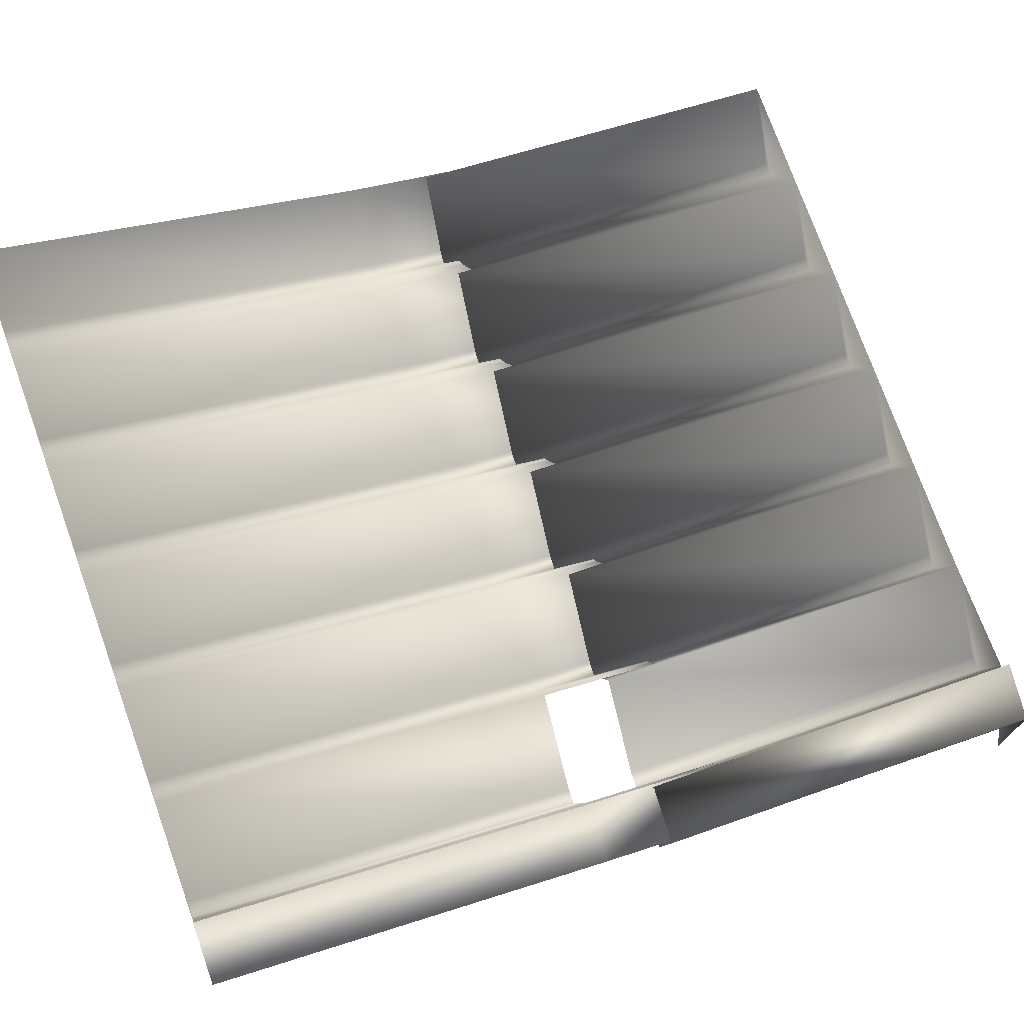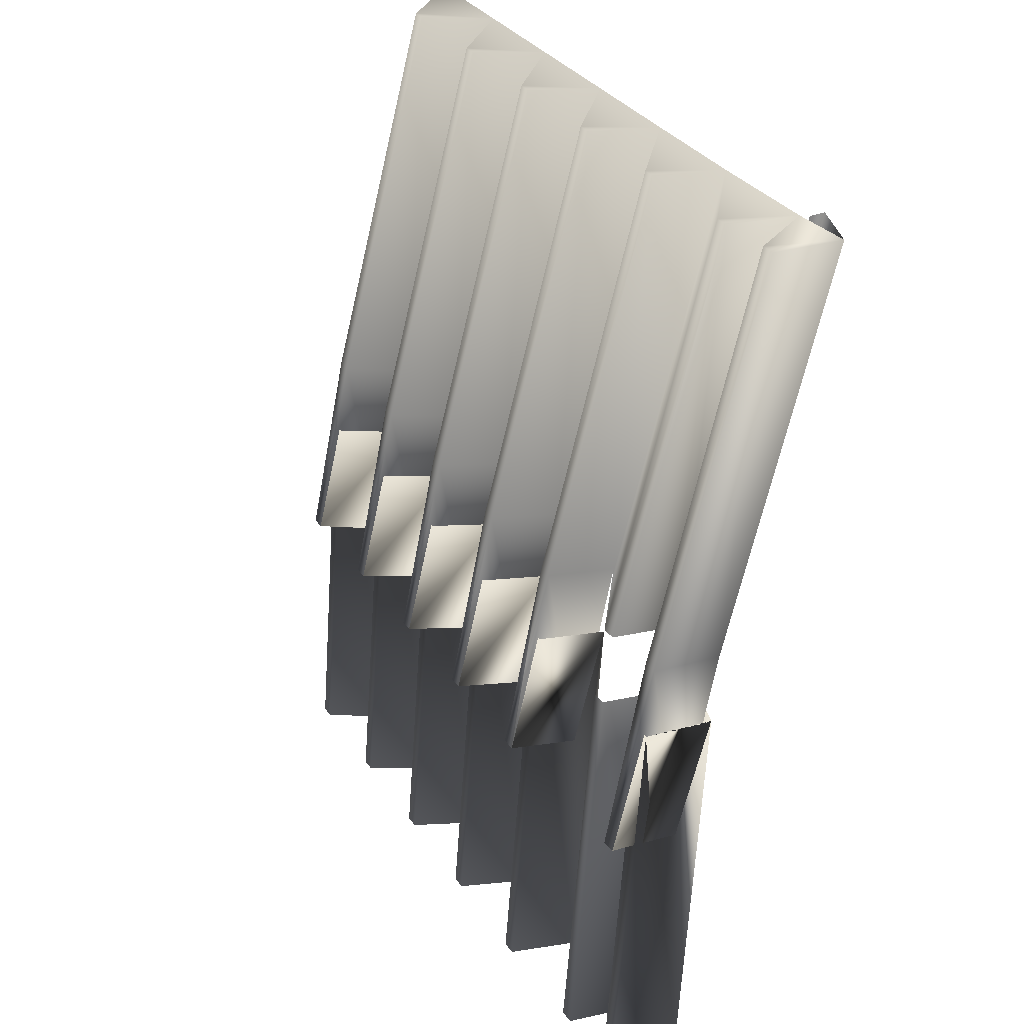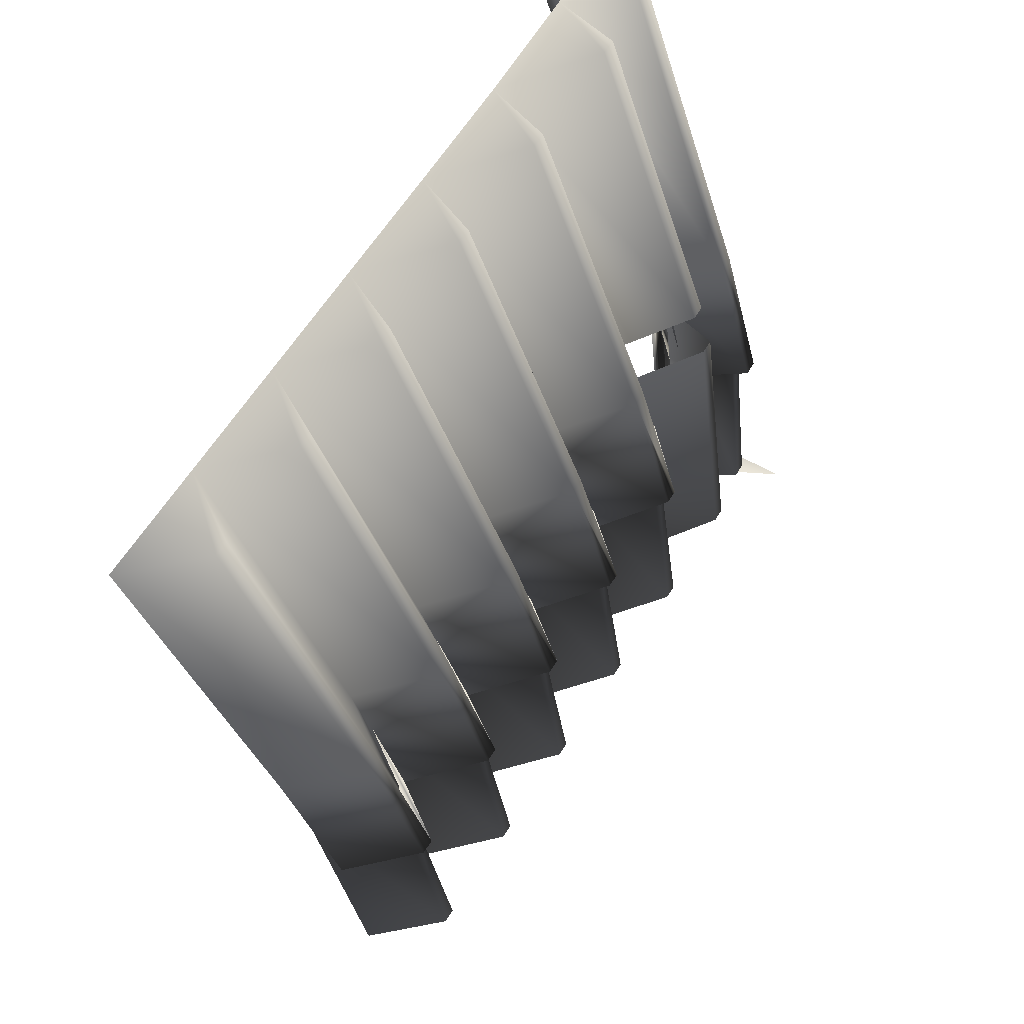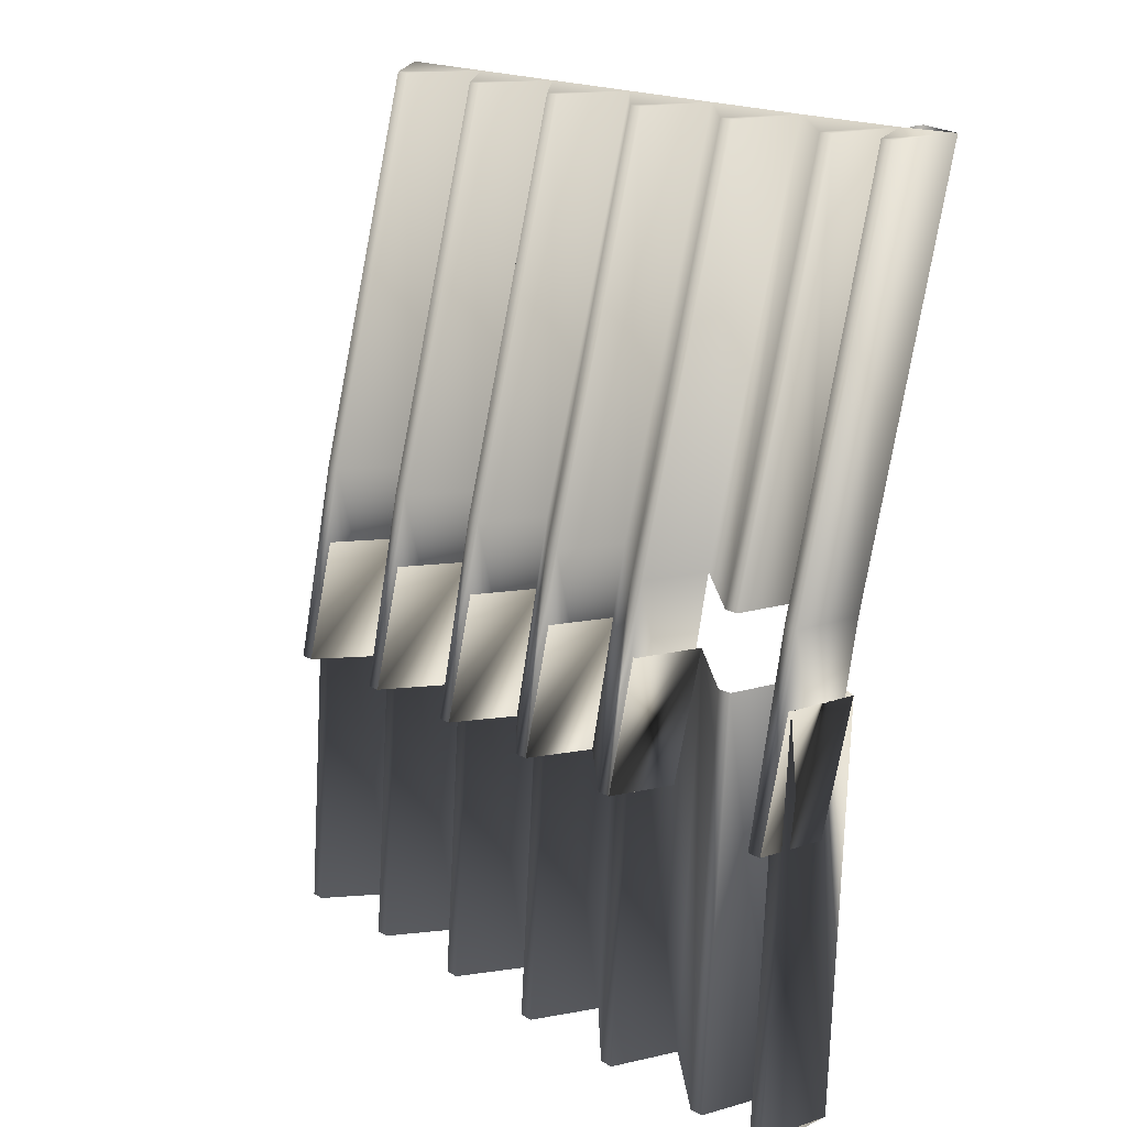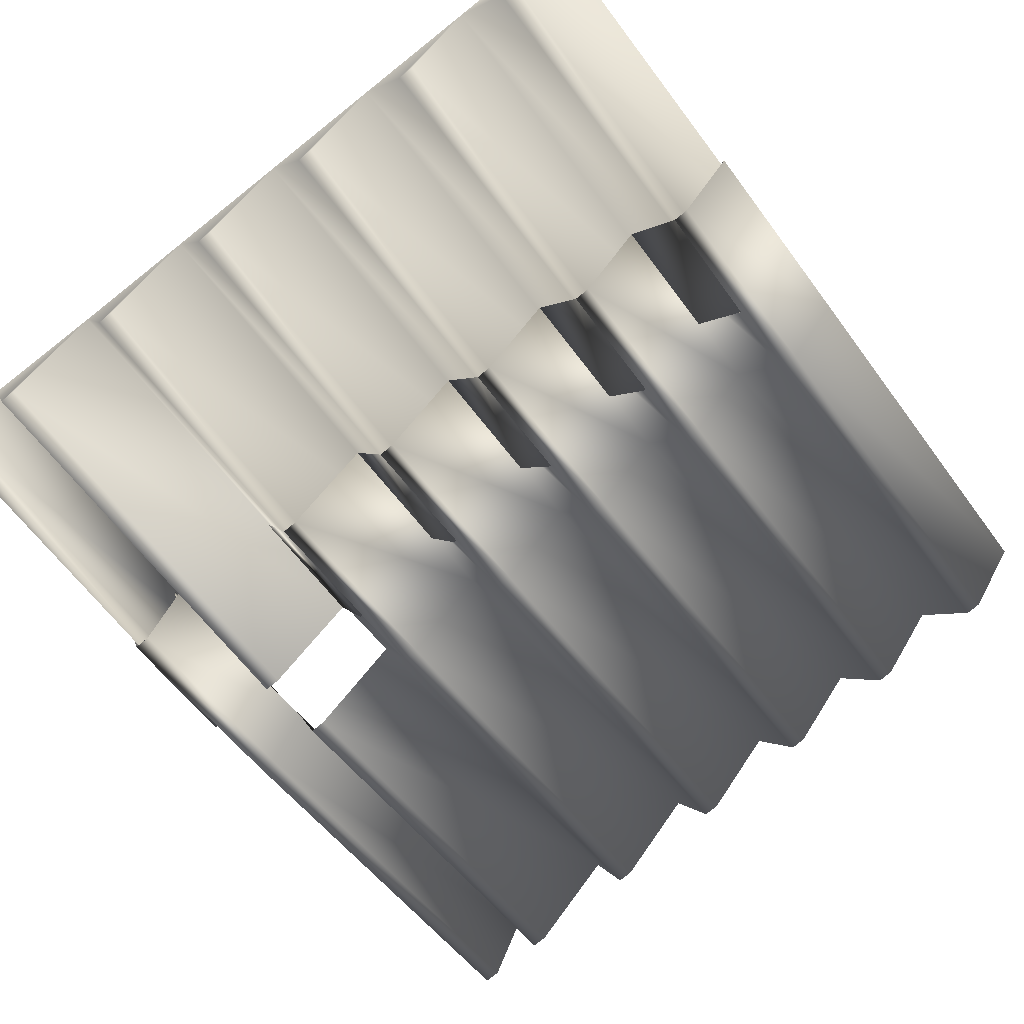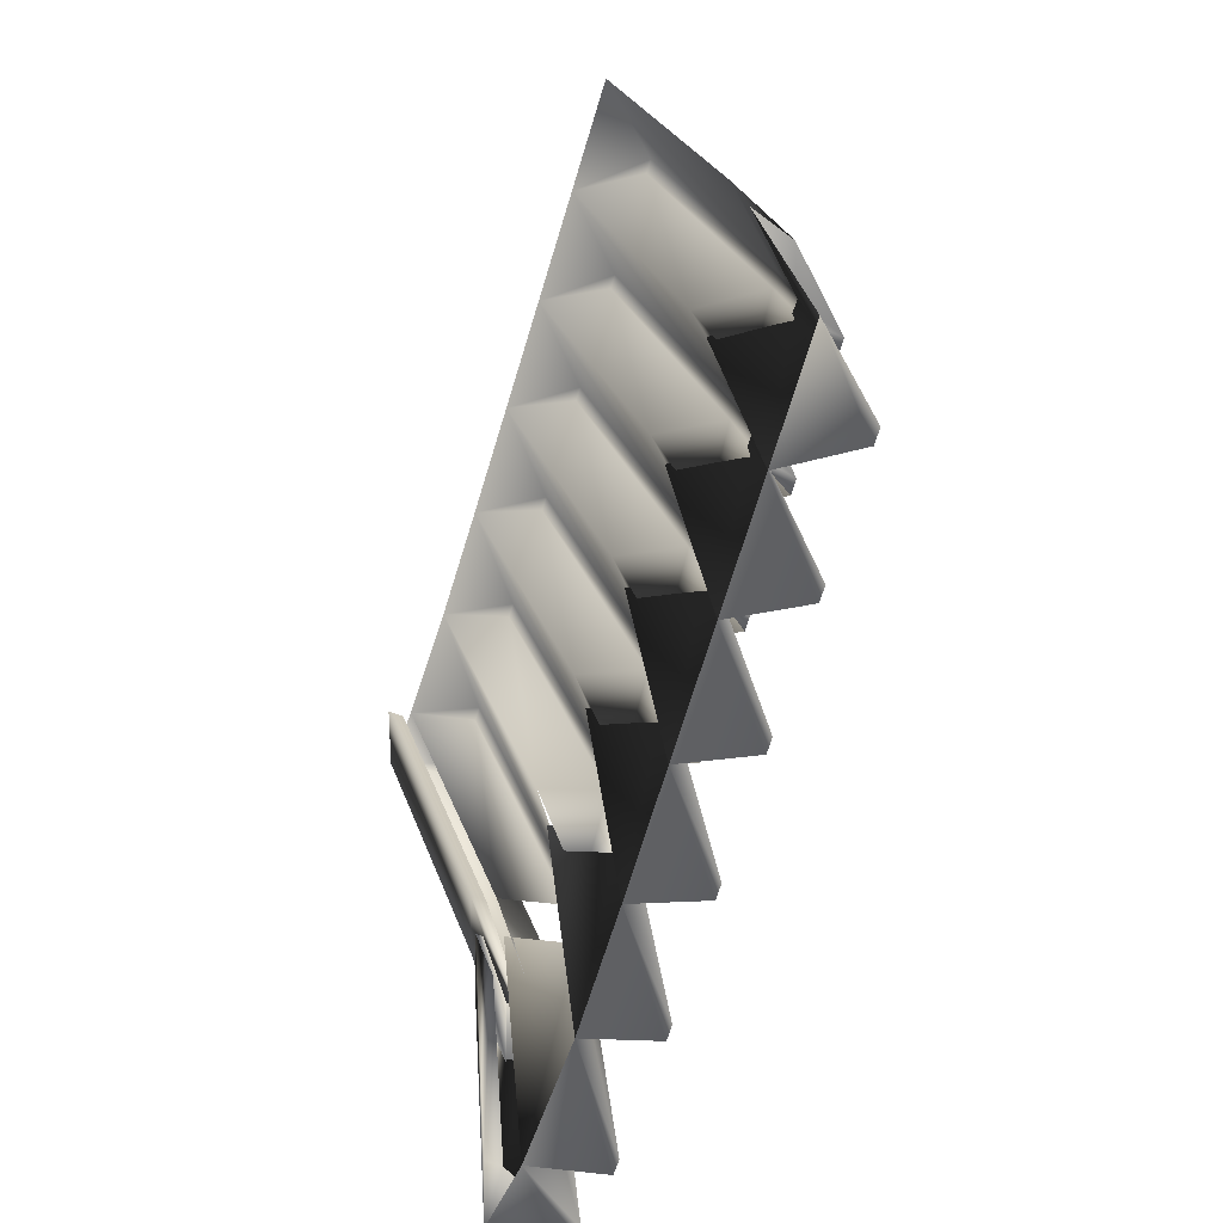
<metadata>
{"format":"obj","ext":"obj","renderer":"f3d","projection":"perspective","resolution":1024,"background":"white","views":[{"elev":66.3,"azim":-113.0,"up":"+Z"},{"elev":34.6,"azim":-125.6,"up":"+Y"},{"elev":62.8,"azim":115.6,"up":"+Y"},{"elev":20.8,"azim":-136.9,"up":"+Y"},{"elev":-70.3,"azim":34.7,"up":"+Z"},{"elev":-74.9,"azim":64.9,"up":"+Y"}]}
</metadata>
<code>
o Cube.030
v -0.6709 10.14 10.66
v -0.6221 11.64 10.95
v -0.5614 10.13 10.66
v -0.3591 10.12 10.67
v -0.1577 10.11 10.7
v 0.04345 10.1 10.73
v 0.2446 10.09 10.75
v 0.4458 10.08 10.78
v 0.647 10.07 10.81
v 0.694 11.57 11.12
v 0.4928 11.58 11.09
v 0.2916 11.59 11.07
v 0.09044 11.6 11.04
v -0.1107 11.61 11.01
v -0.312 11.62 10.98
v -0.5137 11.64 10.96
v -0.6538 10.15 10.46
v -1.368 10.06 10.96
v -0.5746 10.14 10.68
v -0.526 11.64 10.97
v -0.5284 11.64 11
v -0.577 10.14 10.71
v -0.5236 10.14 10.54
v -0.4763 11.64 10.84
v -0.4507 11.64 10.85
v -0.498 10.13 10.54
v -0.3125 10.13 10.56
v -0.2656 11.63 10.87
v -0.2401 11.62 10.87
v -0.287 10.12 10.56
v -0.1022 10.11 10.59
v -0.05526 11.62 10.9
v -0.02972 11.61 10.9
v -0.07668 10.11 10.59
v 0.1081 10.1 10.62
v 0.1551 11.6 10.93
v 0.1806 11.6 10.93
v 0.1337 10.1 10.62
v 0.3185 10.09 10.65
v 0.3654 11.59 10.96
v 0.391 11.59 10.96
v 0.344 10.09 10.65
v 0.5288 10.08 10.68
v 0.5758 11.58 10.99
v 0.6013 11.58 10.99
v 0.5543 10.08 10.68
v -0.6421 10.14 10.54
v -0.5937 11.64 10.83
v -0.5682 11.64 10.84
v -0.6164 10.14 10.54
v -0.635 10.95 10.74
v -0.6454 10.83 10.72
v -0.6432 10.62 10.66
v 0.6817 10.89 10.91
v 0.6714 10.75 10.88
v 0.6736 10.54 10.82
v 0.4804 10.9 10.88
v 0.4704 10.77 10.85
v 0.4724 10.55 10.8
v 0.2792 10.9 10.85
v 0.2694 10.78 10.83
v 0.2713 10.56 10.77
v 0.07797 10.91 10.82
v 0.06822 10.79 10.8
v 0.07008 10.58 10.74
v -0.1232 10.93 10.79
v -0.1329 10.81 10.77
v -0.1311 10.59 10.71
v -0.3245 10.94 10.77
v -0.3343 10.82 10.74
v -0.3324 10.6 10.68
v -0.5363 10.83 10.72
v -0.5263 10.95 10.75
v -0.5343 10.61 10.66
v -0.5389 10.95 10.76
v -0.5492 10.83 10.74
v -0.547 10.61 10.68
v -0.5514 10.83 10.77
v -0.5412 10.95 10.79
v -0.5493 10.61 10.7
v -0.4893 10.95 10.64
v -0.4992 10.83 10.61
v -0.4736 10.83 10.62
v -0.4637 10.95 10.64
v -0.2786 10.94 10.66
v -0.2883 10.82 10.64
v -0.2865 10.6 10.58
v -0.2627 10.82 10.64
v -0.253 10.94 10.67
v -0.261 10.6 10.58
v -0.0682 10.93 10.69
v -0.07794 10.81 10.67
v -0.07618 10.59 10.61
v -0.05241 10.8 10.67
v -0.04267 10.92 10.7
v -0.05065 10.59 10.61
v 0.1422 10.92 10.72
v 0.1324 10.79 10.7
v 0.1342 10.58 10.64
v 0.1579 10.79 10.7
v 0.1677 10.91 10.72
v 0.1597 10.57 10.64
v 0.3525 10.91 10.75
v 0.3427 10.78 10.72
v 0.3445 10.56 10.67
v 0.3682 10.78 10.73
v 0.3781 10.9 10.76
v 0.37 10.56 10.67
v 0.5629 10.9 10.78
v 0.5529 10.77 10.75
v 0.5548 10.55 10.7
v 0.5783 10.76 10.76
v 0.5885 10.9 10.79
v 0.5803 10.55 10.7
v -0.6071 10.96 10.63
v -0.6172 10.84 10.61
v -0.6152 10.62 10.55
v -0.5916 10.84 10.61
v -0.5815 10.95 10.63
v -0.5897 10.62 10.55
f 1 22 19 17
f 22 78 76 19
f 4 26 23 3
f 16 24 25 15
f 3 23 82 72
f 26 83 82 23
f 5 30 27 4
f 70 83 26 4
f 15 28 29 14
f 4 27 86 70
f 30 88 86 27
f 6 34 31 5
f 67 88 30 5
f 14 32 33 13
f 5 31 92 67
f 34 94 92 31
f 7 38 35 6
f 64 94 34 6
f 13 36 37 12
f 6 35 98 64
f 38 100 98 35
f 8 42 39 7
f 61 100 38 7
f 12 40 41 11
f 7 39 104 61
f 42 106 104 39
f 9 46 43 8
f 58 106 42 8
f 11 44 45 10
f 8 43 110 58
f 46 112 110 43
f 55 112 46 9
f 3 50 47 1
f 52 78 22 1
f 2 48 49 16
f 73 81 24 16
f 50 118 116 47
f 72 118 50 3
f 51 115 48 2
f 119 49 48 115
f 10 45 113 54
f 11 41 107 57
f 113 45 44 109
f 57 109 44 11
f 12 37 101 60
f 107 41 40 103
f 60 103 40 12
f 13 33 95 63
f 101 37 36 97
f 63 97 36 13
f 14 29 89 66
f 95 33 32 91
f 66 91 32 14
f 15 25 84 69
f 89 29 28 85
f 69 85 28 15
f 16 49 119 73
f 84 25 24 81
f 1 47 116 52
f 79 21 20 75
f 119 115 117 120
f 120 117 116 118
f 118 72 74 120
f 120 74 73 119
f 115 51 53 117
f 117 53 52 116
f 113 109 111 114
f 114 111 110 112
f 112 55 56 114
f 114 56 54 113
f 109 57 59 111
f 111 59 58 110
f 107 103 105 108
f 108 105 104 106
f 106 58 59 108
f 108 59 57 107
f 103 60 62 105
f 105 62 61 104
f 101 97 99 102
f 102 99 98 100
f 100 61 62 102
f 102 62 60 101
f 97 63 65 99
f 99 65 64 98
f 95 91 93 96
f 96 93 92 94
f 94 64 65 96
f 96 65 63 95
f 91 66 68 93
f 93 68 67 92
f 89 85 87 90
f 90 87 86 88
f 88 67 68 90
f 90 68 66 89
f 85 69 71 87
f 87 71 70 86
f 79 75 77 80
f 80 77 76 78
f 78 52 53 80
f 80 53 51 79
f 2 21 79 51
l 18 17

</code>
